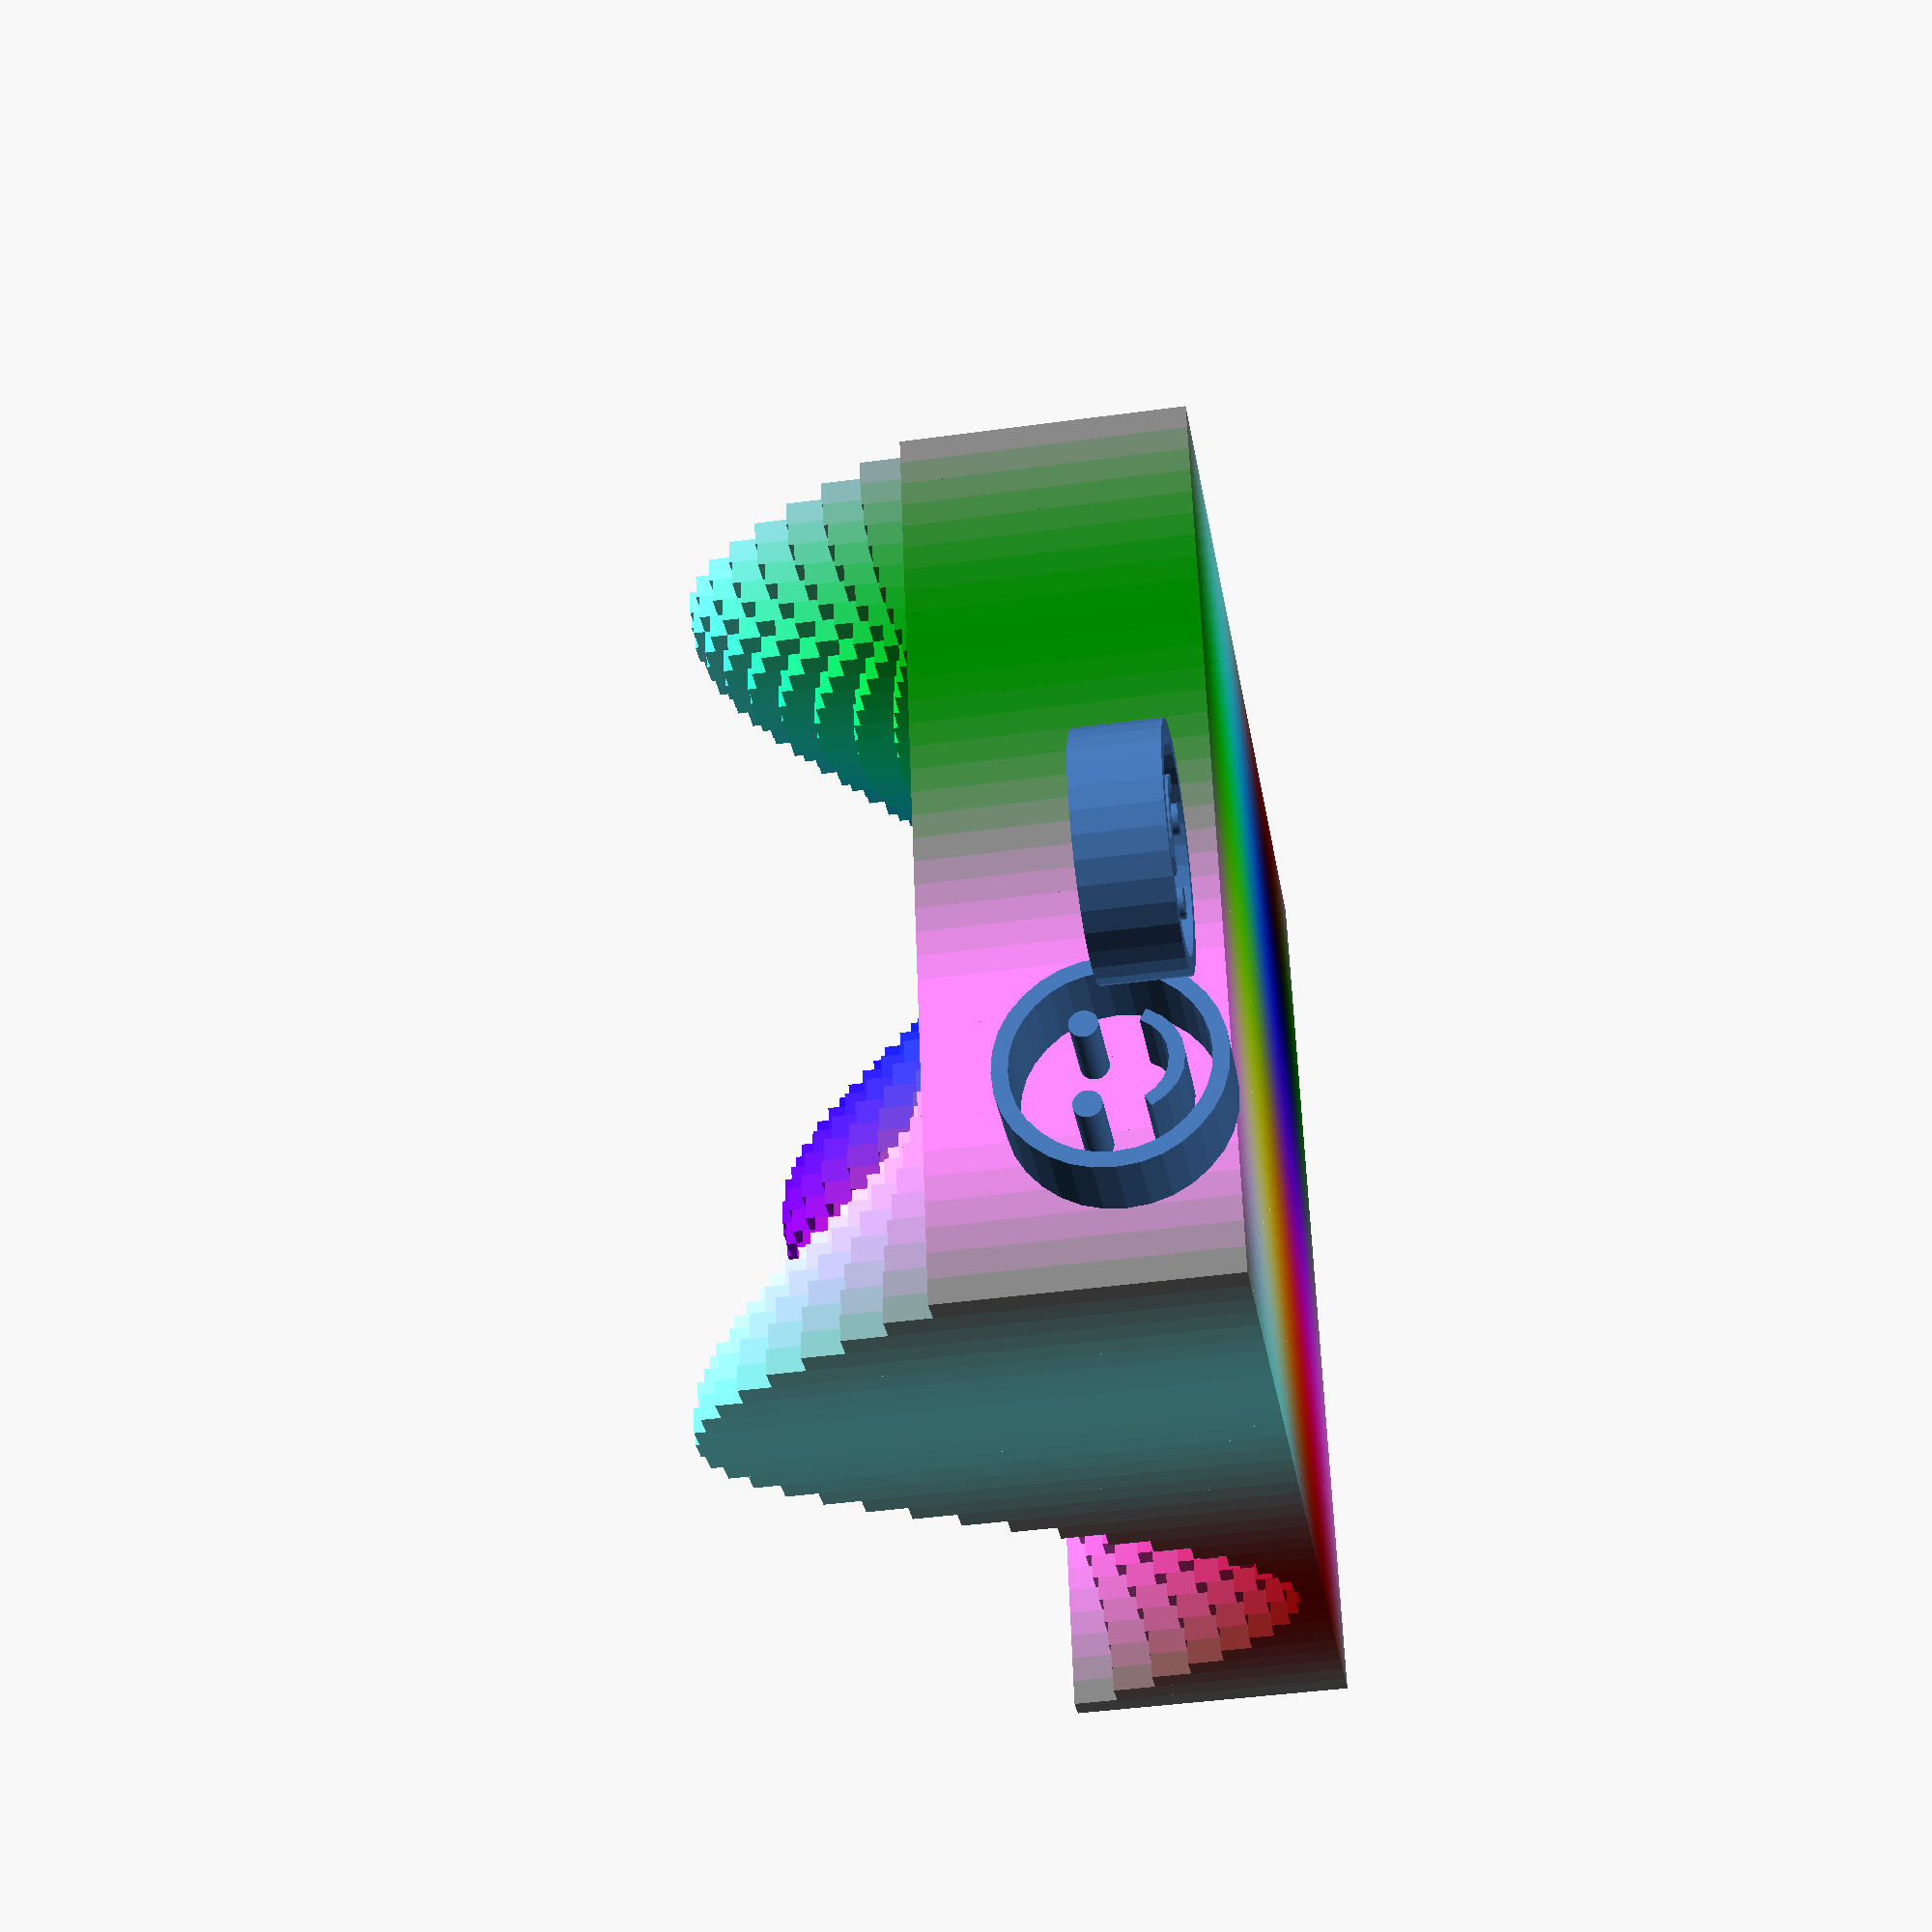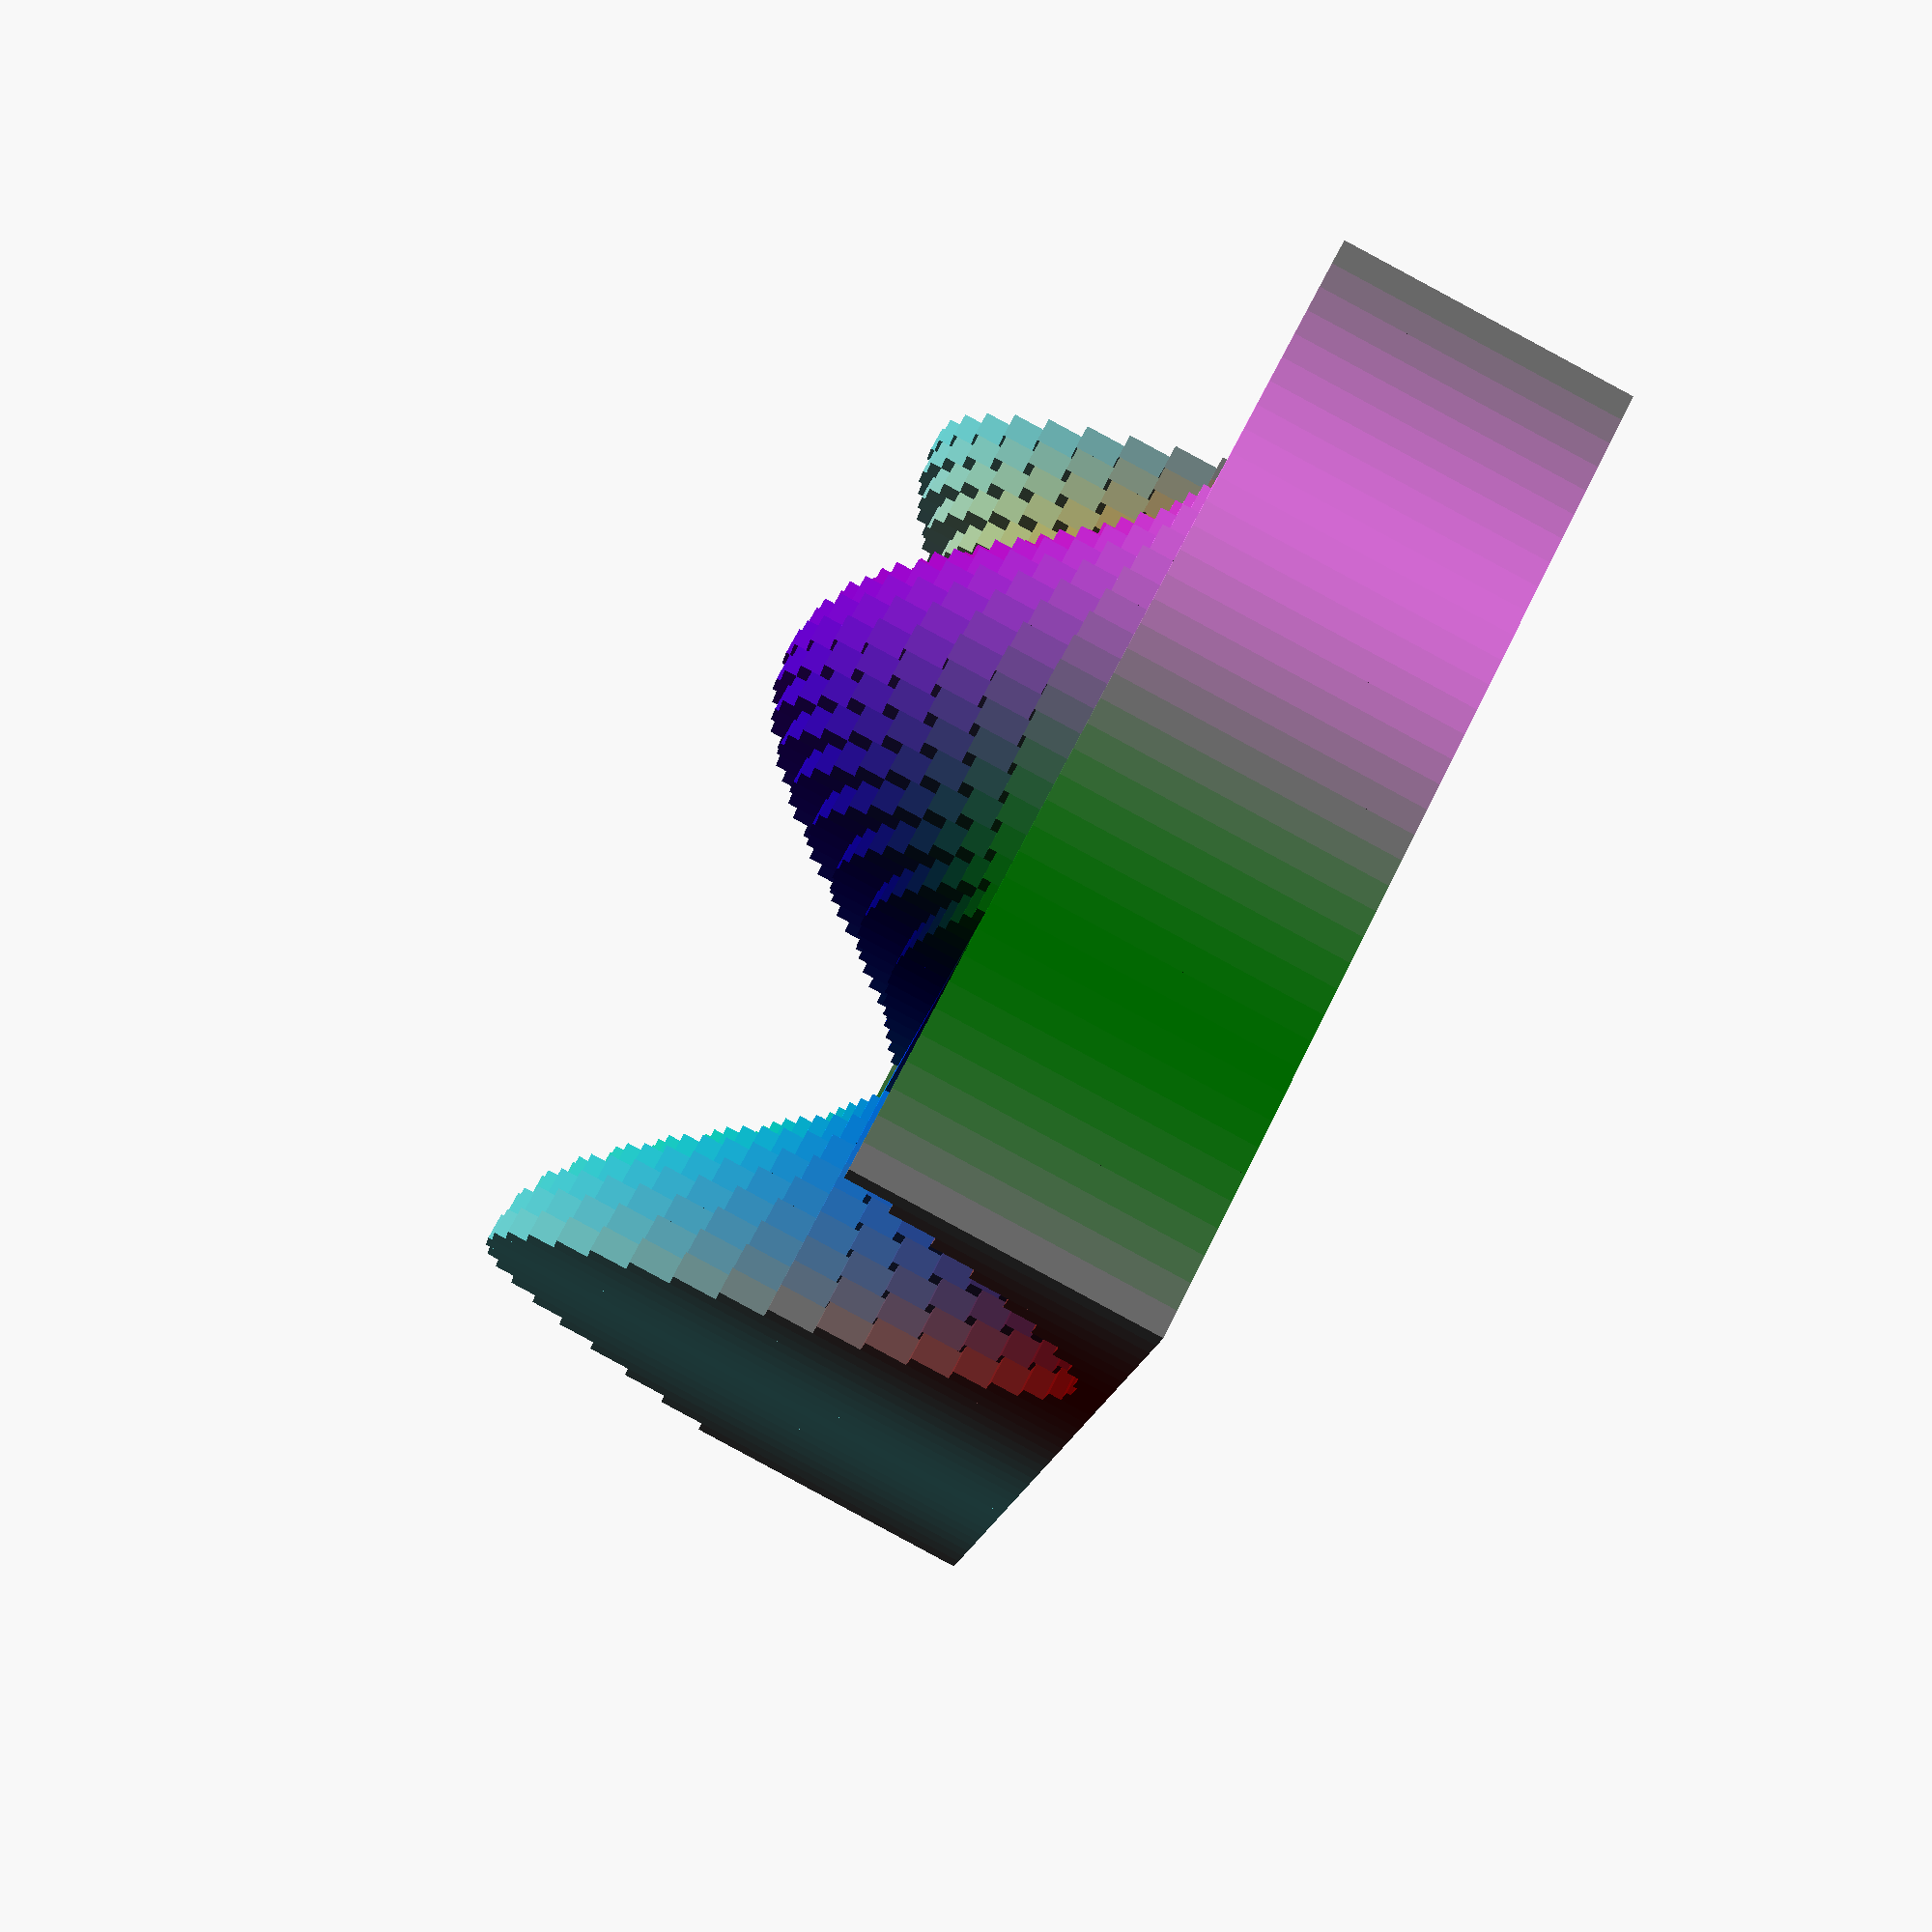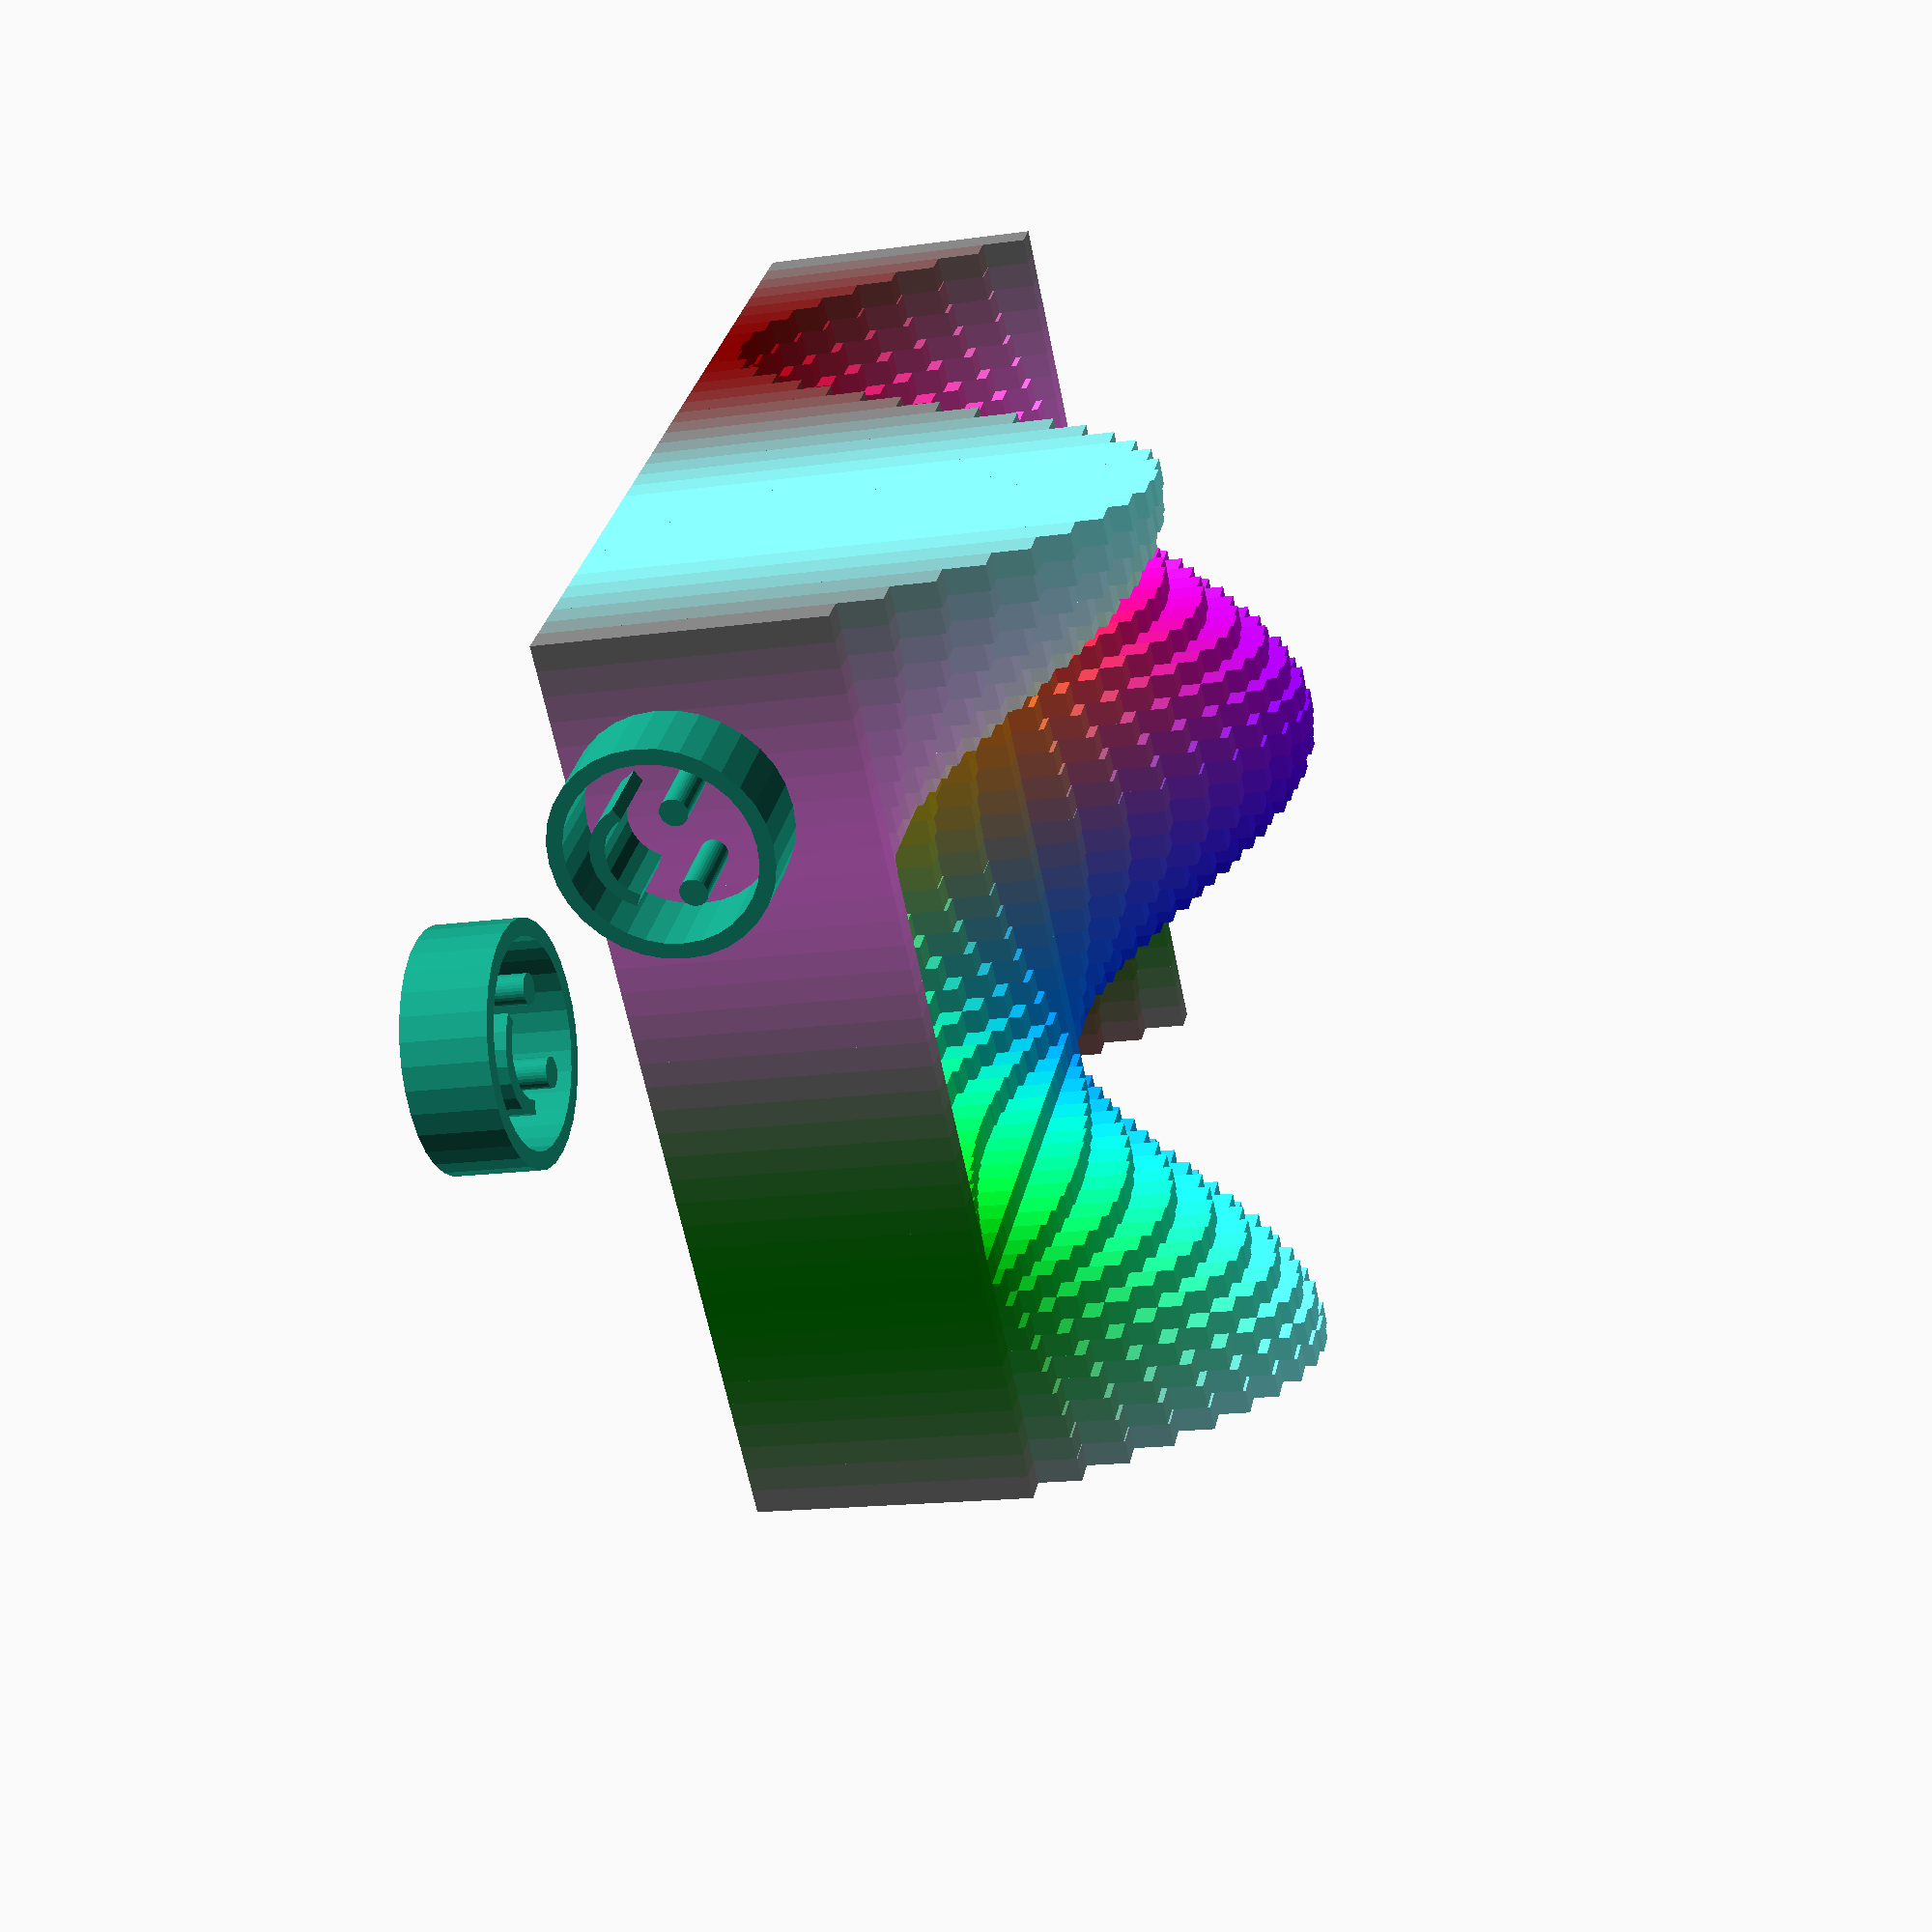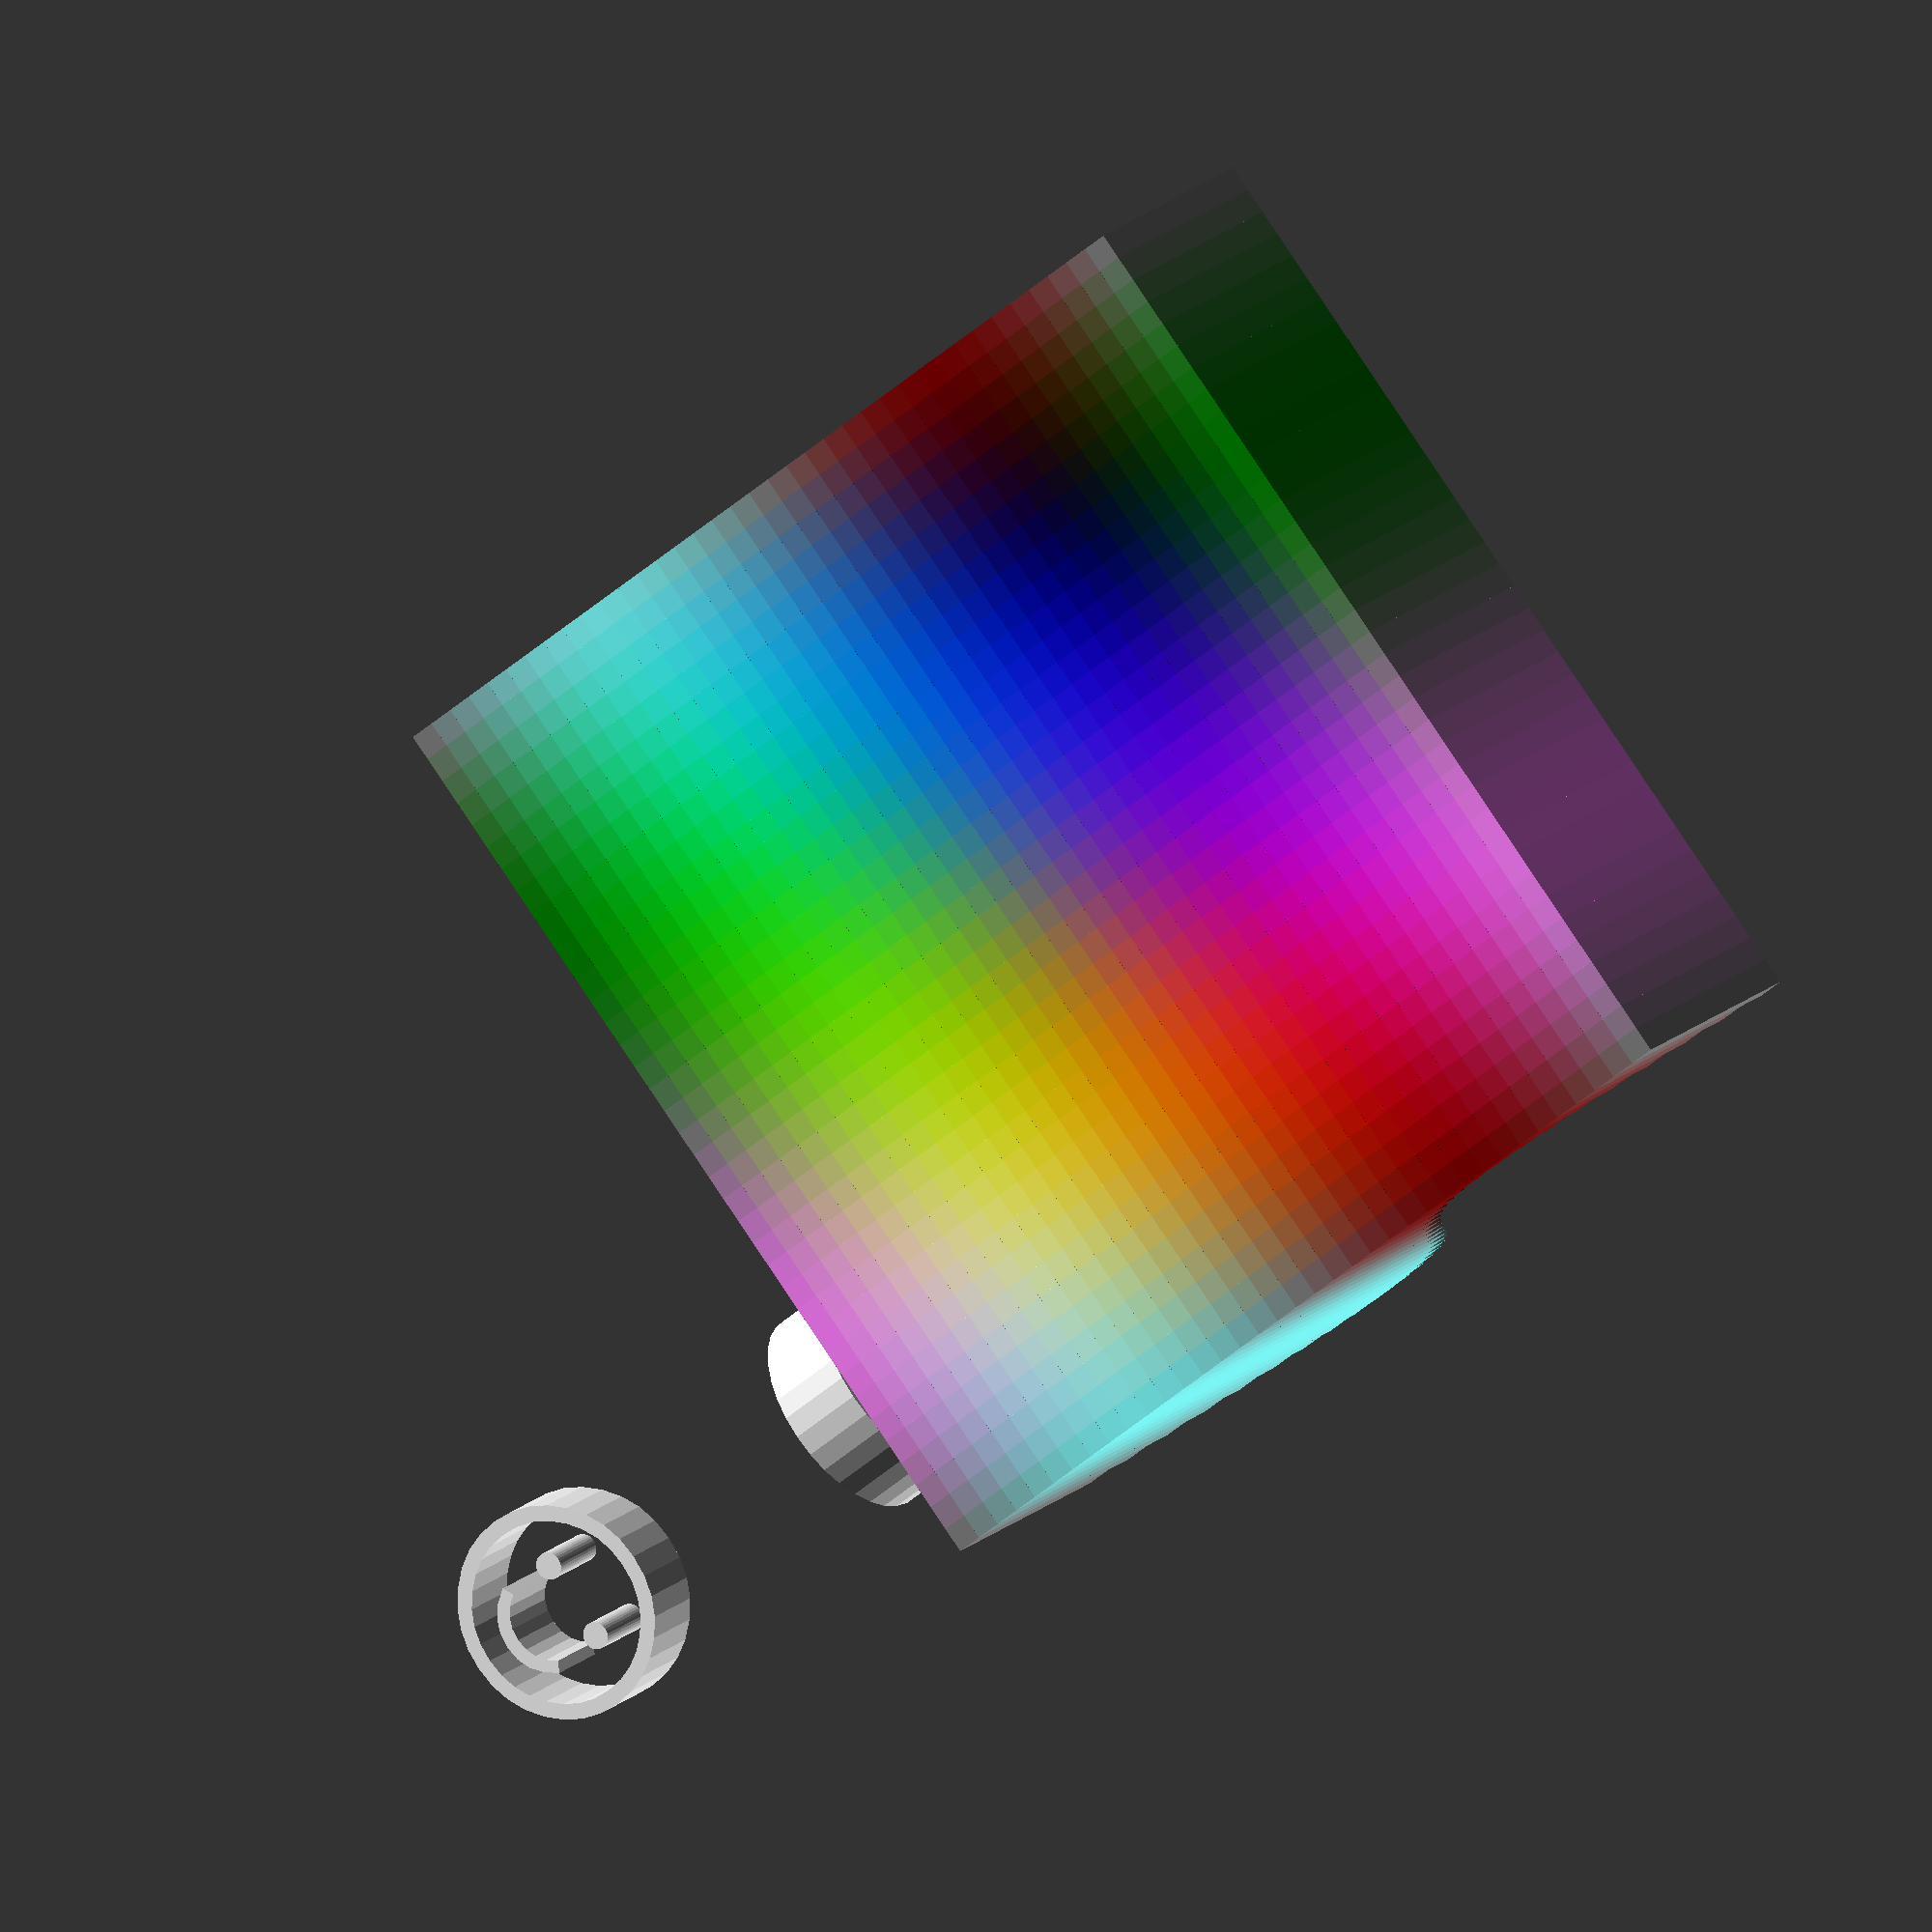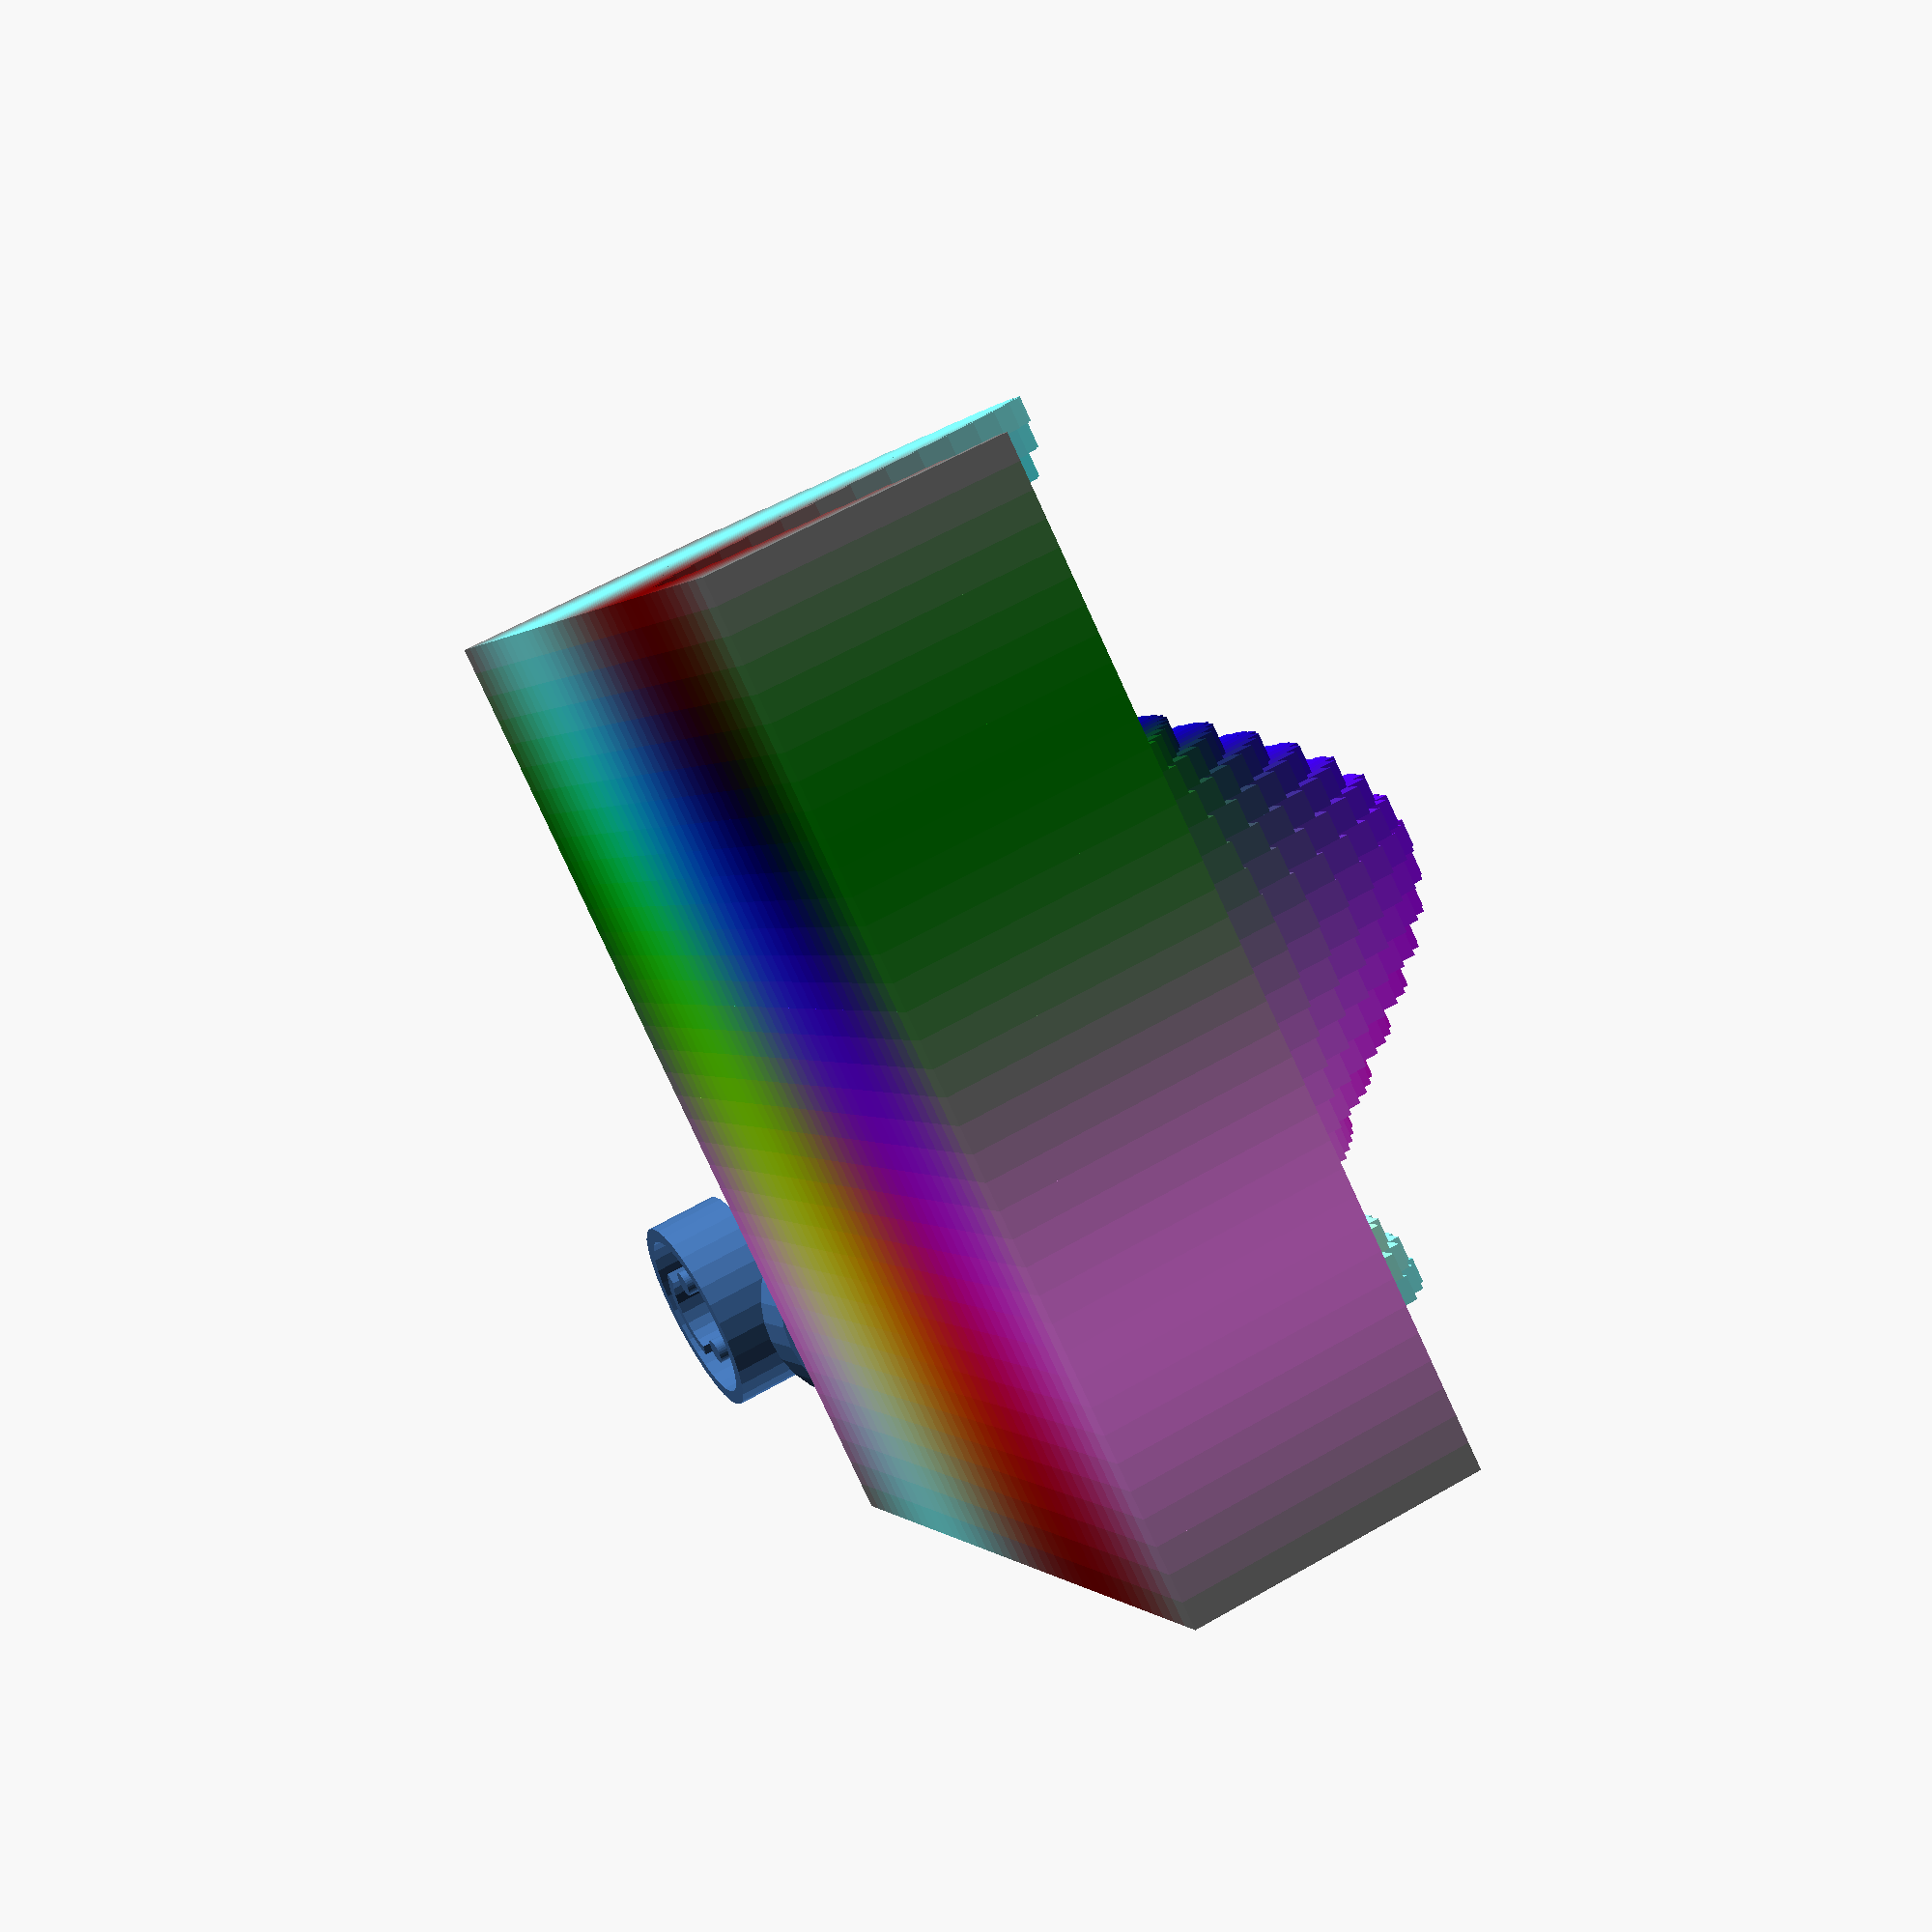
<openscad>
sum = 3;
for (a =[3:5]) {
    sum = sum + a;
    echo(sum);
}
echo(sum);


//text("\u20AC 10 \u263A");
//  translate([0,-20,0])
//    text("\u20AC 10 \u263A", font="Liberation Sans:style=Bold Italic");

//translate([0,10,0]) {
//  cube(2,center=true);
//  translate([5,0,0]) {
//    cube (3,center=true);
//  }
//}
  
//linear_extrude(10) {
//  text("\u20AC 10 \u263A");
//    translate([0,-20,0])
//      text("\u20AC 10 \u263A", font="Liberation Sans:style=Bold Italic");
//}


translate([0,-20,0])
rotate([0,0,0])
  linear_extrude(3)
    text("\u263A");

rotate([90,0,0])
  linear_extrude(3)
    text("\u263A");

for(i=[0:36]) {
   for(j=[0:36]) {
     color( [0.5+sin(10*i)/2, 0.5+sin(10*j)/2, 0.5+sin(10*(i+j))/2] )
     translate( [i, j, 0] )
     cube( size = [1, 1, 11+10*cos(10*i)*sin(10*j)] );
   }
}

</openscad>
<views>
elev=43.0 azim=281.9 roll=99.3 proj=p view=wireframe
elev=268.6 azim=338.1 roll=118.3 proj=p view=solid
elev=196.4 azim=225.0 roll=253.9 proj=p view=wireframe
elev=165.0 azim=128.4 roll=333.7 proj=o view=solid
elev=121.4 azim=144.5 roll=300.9 proj=p view=solid
</views>
